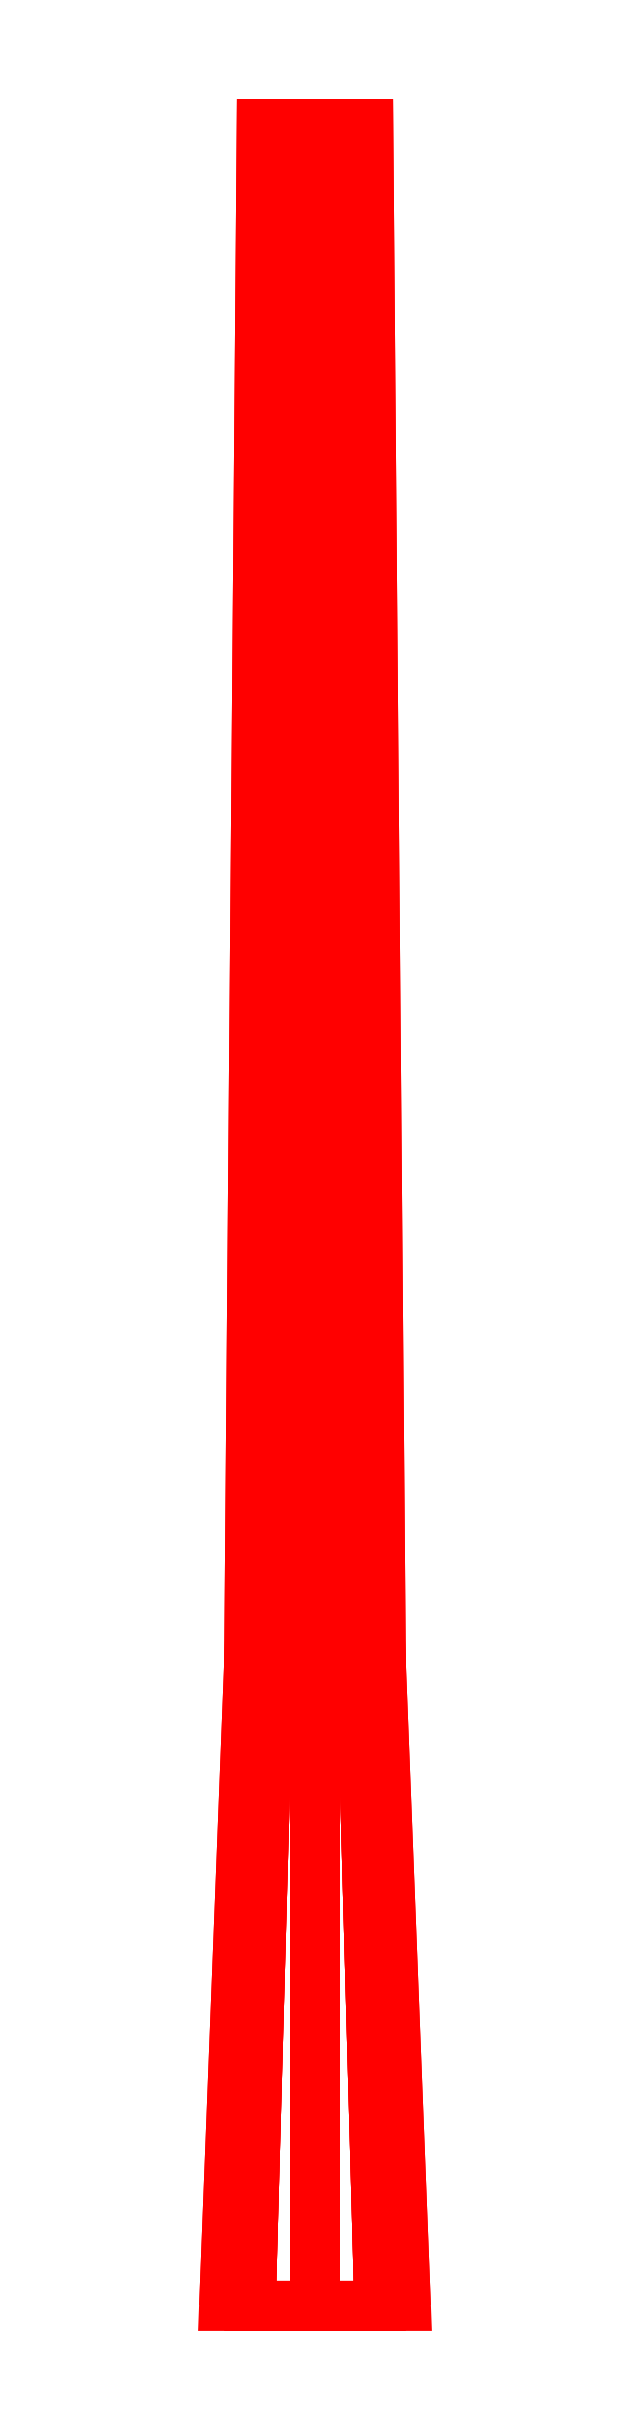
<metadata>
{"format":"dxf","ext":"dxf","renderer":"ezdxf+matplotlib","layout":"modelspace","background":"white","min_lineweight":24,"dpi":150}
</metadata>
<code>
0
SECTION
2
ENTITIES
0
3DFACE
8
BARREL
10
0.1485
20
3.54
30
0.1485
11
0.21
21
3.54
31
-9e-16
12
0.17
22
8.45
32
-9e-16
13
0.1202
23
8.45
33
0.1202
0
3DFACE
8
BARREL
10
8.7e-15
20
3.54
30
0.21
11
0.1485
21
3.54
31
0.1485
12
0.1202
22
8.45
32
0.1202
13
9.9e-15
23
8.45
33
0.17
0
3DFACE
8
BARREL
10
-0.1485
20
3.54
30
0.1485
11
8.7e-15
21
3.54
31
0.21
12
9.9e-15
22
8.45
32
0.17
13
-0.1202
23
8.45
33
0.1202
0
3DFACE
8
BARREL
10
-0.21
20
3.54
30
-9e-16
11
-0.1485
21
3.54
31
0.1485
12
-0.1202
22
8.45
32
0.1202
13
-0.17
23
8.45
33
-9e-16
0
3DFACE
8
BARREL
10
-0.1485
20
3.54
30
-0.1485
11
-0.21
21
3.54
31
-9e-16
12
-0.17
22
8.45
32
-9e-16
13
-0.1202
23
8.45
33
-0.1202
0
3DFACE
8
BARREL
10
8.8e-15
20
3.54
30
-0.21
11
-0.1485
21
3.54
31
-0.1485
12
-0.1202
22
8.45
32
-0.1202
13
1e-14
23
8.45
33
-0.17
0
3DFACE
8
BARREL
10
0.1485
20
3.54
30
-0.1485
11
8.8e-15
21
3.54
31
-0.21
12
1e-14
22
8.45
32
-0.17
13
0.1202
23
8.45
33
-0.1202
0
3DFACE
8
BARREL
10
0.21
20
3.54
30
-9e-16
11
0.1485
21
3.54
31
-0.1485
12
0.1202
22
8.45
32
-0.1202
13
0.17
23
8.45
33
-9e-16
0
3DFACE
8
BARREL
10
-0.06364
20
8.45
30
-0.06364
11
-0.09
21
8.45
31
-9e-16
12
-0.09
22
4.45
32
-9e-16
13
-0.06364
23
4.45
33
-0.06364
0
3DFACE
8
BARREL
10
1e-14
20
8.45
30
-0.09
11
-0.06364
21
8.45
31
-0.06364
12
-0.06364
22
4.45
32
-0.06364
13
9e-15
23
4.45
33
-0.09
0
3DFACE
8
BARREL
10
0.06364
20
8.45
30
-0.06364
11
1e-14
21
8.45
31
-0.09
12
9e-15
22
4.45
32
-0.09
13
0.06364
23
4.45
33
-0.06364
0
3DFACE
8
BARREL
10
0.09
20
8.45
30
-9e-16
11
0.06364
21
8.45
31
-0.06364
12
0.06364
22
4.45
32
-0.06364
13
0.09
23
4.45
33
-9e-16
0
3DFACE
8
BARREL
10
0.06364
20
8.45
30
0.06364
11
0.09
21
8.45
31
-9e-16
12
0.09
22
4.45
32
-9e-16
13
0.06364
23
4.45
33
0.06364
0
3DFACE
8
BARREL
10
9.9e-15
20
8.45
30
0.09
11
0.06364
21
8.45
31
0.06364
12
0.06364
22
4.45
32
0.06364
13
9e-15
23
4.45
33
0.09
0
3DFACE
8
BARREL
10
-0.06364
20
8.45
30
0.06364
11
9.9e-15
21
8.45
31
0.09
12
9e-15
22
4.45
32
0.09
13
-0.06364
23
4.45
33
0.06364
0
3DFACE
8
BARREL
10
-0.09
20
8.45
30
-9e-16
11
-0.06364
21
8.45
31
0.06364
12
-0.06364
22
4.45
32
0.06364
13
-0.09
23
4.45
33
-9e-16
0
3DFACE
8
BARREL
10
-0.2051
20
1.49
30
0.2051
11
8.2e-15
21
1.49
31
0.29
12
8.7e-15
22
3.54
32
0.21
13
-0.1485
23
3.54
33
0.1485
0
3DFACE
8
BARREL
10
8.3e-15
20
1.49
30
-0.29
11
-0.2051
21
1.49
31
-0.2051
12
-0.1485
22
3.54
32
-0.1485
13
8.8e-15
23
3.54
33
-0.21
0
3DFACE
8
BARREL
10
-0.29
20
1.49
30
-9e-16
11
-0.2051
21
1.49
31
0.2051
12
-0.1485
22
3.54
32
0.1485
13
-0.21
23
3.54
33
-9e-16
0
3DFACE
8
BARREL
10
-0.2051
20
1.49
30
-0.2051
11
-0.29
21
1.49
31
-9e-16
12
-0.21
22
3.54
32
-9e-16
13
-0.1485
23
3.54
33
-0.1485
0
3DFACE
8
BARREL
10
0.2051
20
1.49
30
0.2051
11
0.29
21
1.49
31
-9e-16
12
0.21
22
3.54
32
-9e-16
13
0.1485
23
3.54
33
0.1485
0
3DFACE
8
BARREL
10
8.2e-15
20
1.49
30
0.29
11
0.2051
21
1.49
31
0.2051
12
0.1485
22
3.54
32
0.1485
13
8.7e-15
23
3.54
33
0.21
0
3DFACE
8
BARREL
10
0.2051
20
1.49
30
-0.2051
11
8.3e-15
21
1.49
31
-0.29
12
8.8e-15
22
3.54
32
-0.21
13
0.1485
23
3.54
33
-0.1485
0
3DFACE
8
BARREL
10
0.29
20
1.49
30
-9e-16
11
0.2051
21
1.49
31
-0.2051
12
0.1485
22
3.54
32
-0.1485
13
0.21
23
3.54
33
-9e-16
0
3DFACE
8
BARREL
10
9.1e-15
20
8.45
30
-0.17
11
-0.1202
21
8.45
31
-0.1202
12
-0.06364
22
8.45
32
-0.06364
13
9.9e-15
23
8.45
33
-0.09
0
3DFACE
8
BARREL
10
-0.1202
20
8.45
30
0.1202
11
9.9e-15
21
8.45
31
0.17
12
9.9e-15
22
8.45
32
0.09
13
-0.06364
23
8.45
33
0.06364
0
3DFACE
8
BARREL
10
-0.1202
20
8.45
30
-0.1202
11
-0.17
21
8.45
31
-9e-16
12
-0.09
22
8.45
32
-9e-16
13
-0.06364
23
8.45
33
-0.06364
0
3DFACE
8
BARREL
10
-0.17
20
8.45
30
-9e-16
11
-0.1202
21
8.45
31
0.1202
12
-0.06364
22
8.45
32
0.06364
13
-0.09
23
8.45
33
-9e-16
0
3DFACE
8
BARREL
10
9.9e-15
20
8.45
30
0.17
11
0.1202
21
8.45
31
0.1202
12
0.06364
22
8.45
32
0.06364
13
9.9e-15
23
8.45
33
0.09
0
3DFACE
8
BARREL
10
0.1202
20
8.45
30
0.1202
11
0.17
21
8.45
31
-9e-16
12
0.09
22
8.45
32
-9e-16
13
0.06364
23
8.45
33
0.06364
0
3DFACE
8
BARREL
10
0.17
20
8.45
30
-9e-16
11
0.1202
21
8.45
31
-0.1202
12
0.06364
22
8.45
32
-0.06364
13
0.09
23
8.45
33
-9e-16
0
3DFACE
8
BARREL
10
0.1202
20
8.45
30
-0.1202
11
9.9e-15
21
8.45
31
-0.17
12
9.9e-15
22
8.45
32
-0.09
13
0.06364
23
8.45
33
-0.06364
0
VIEWPORT
8
0
10
144.7
20
101.2
30
0
40
391.1
41
222.2
68
     2
69
     1
0
VIEWPORT
8
0
10
139.2
20
100.8
30
0
40
222.8
41
161.3
68
     1
69
     2
0
ENDSEC
0
EOF

</code>
